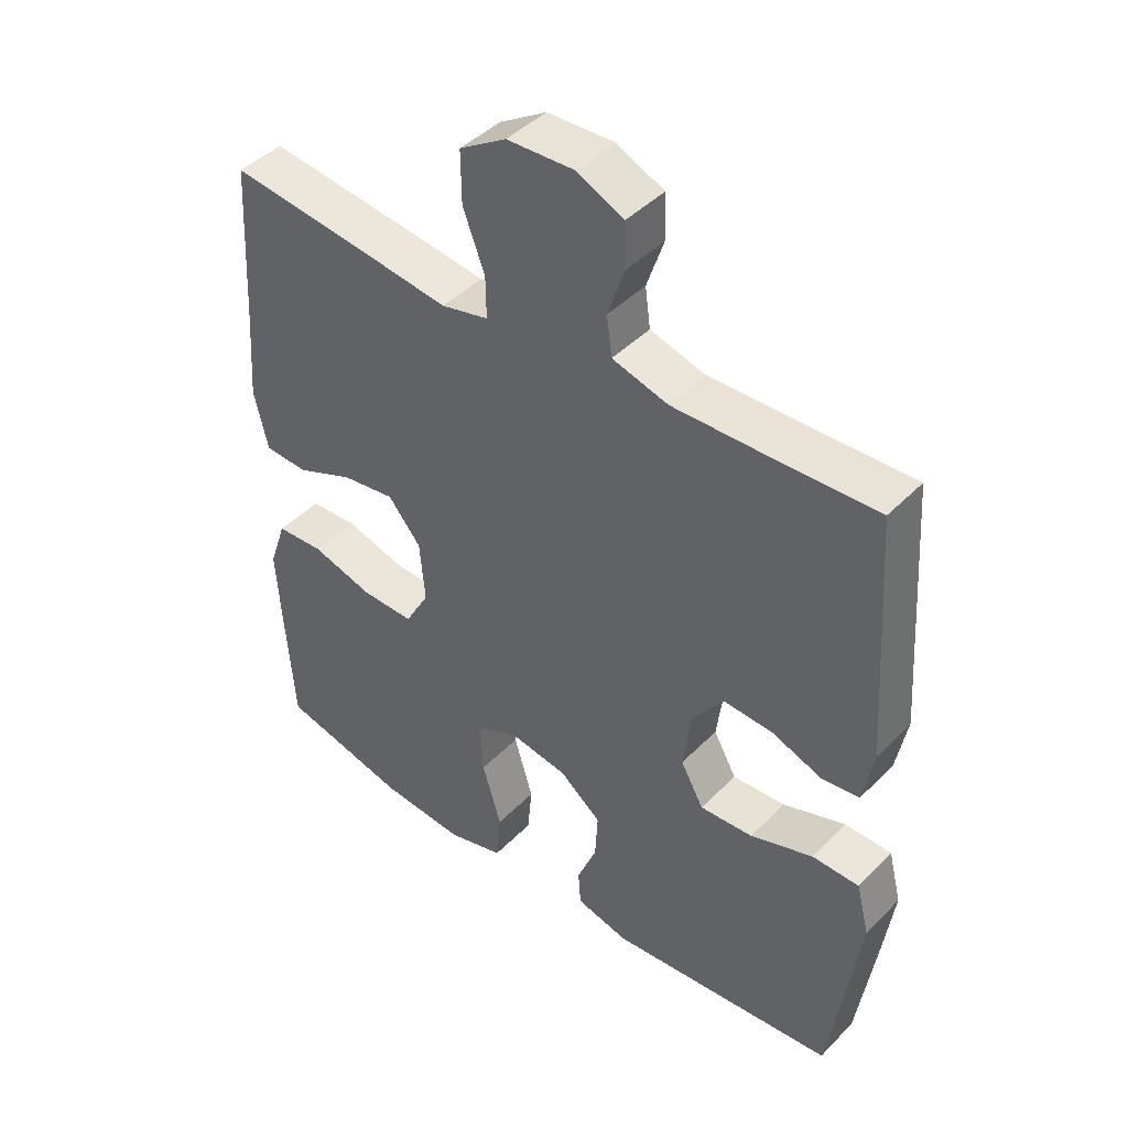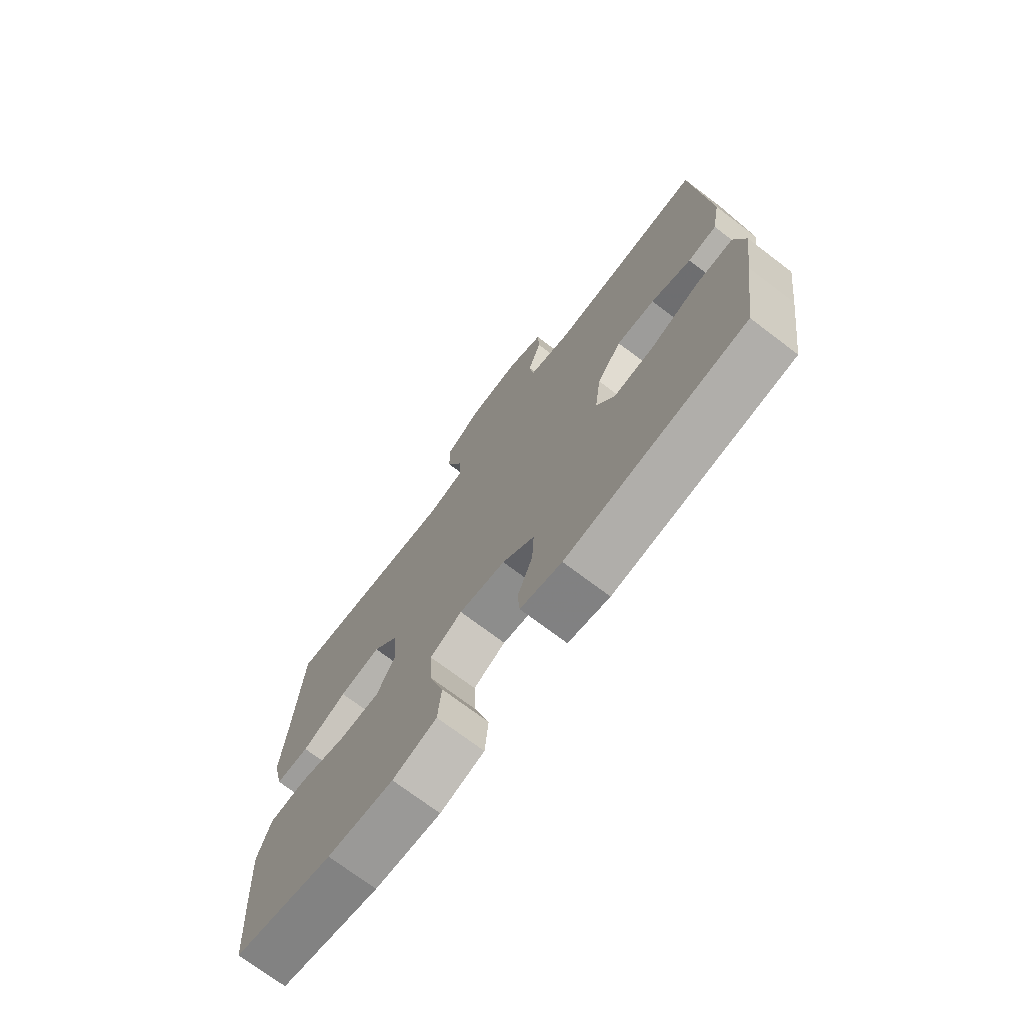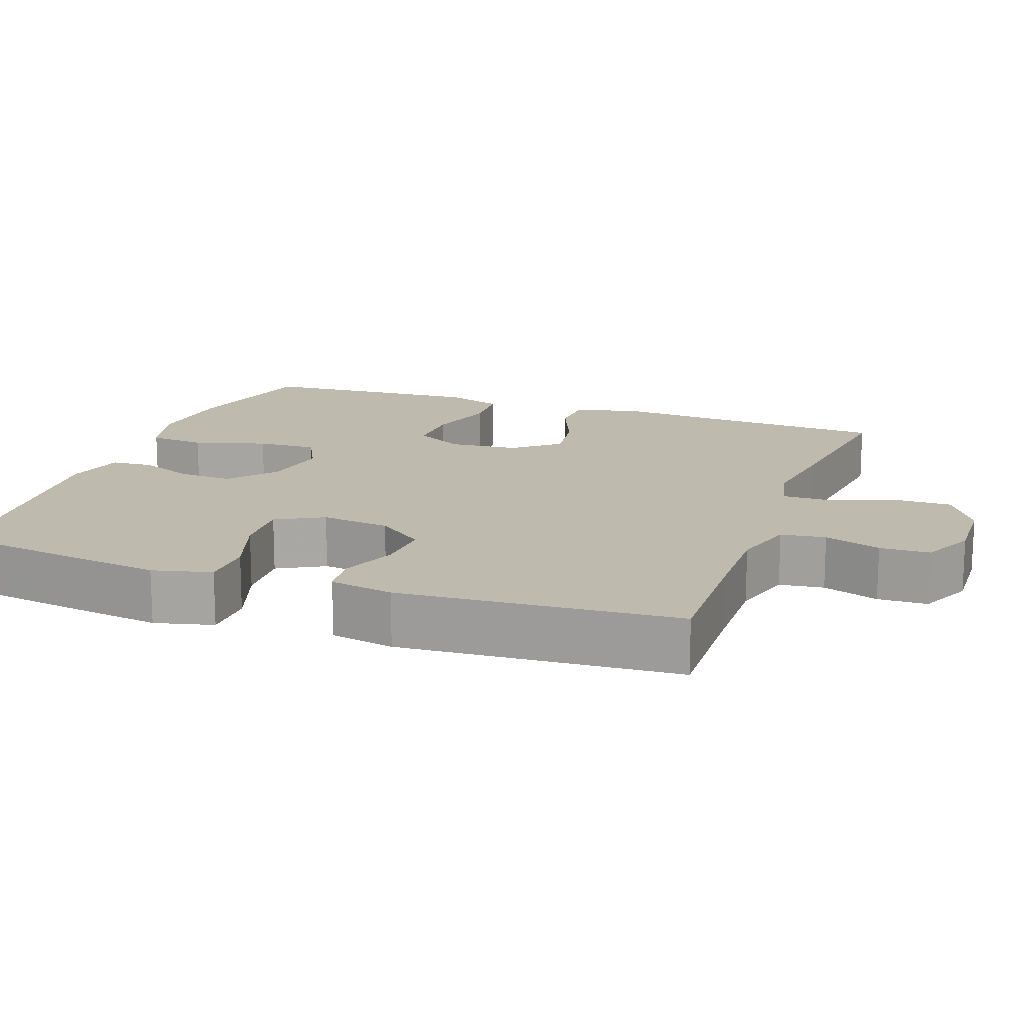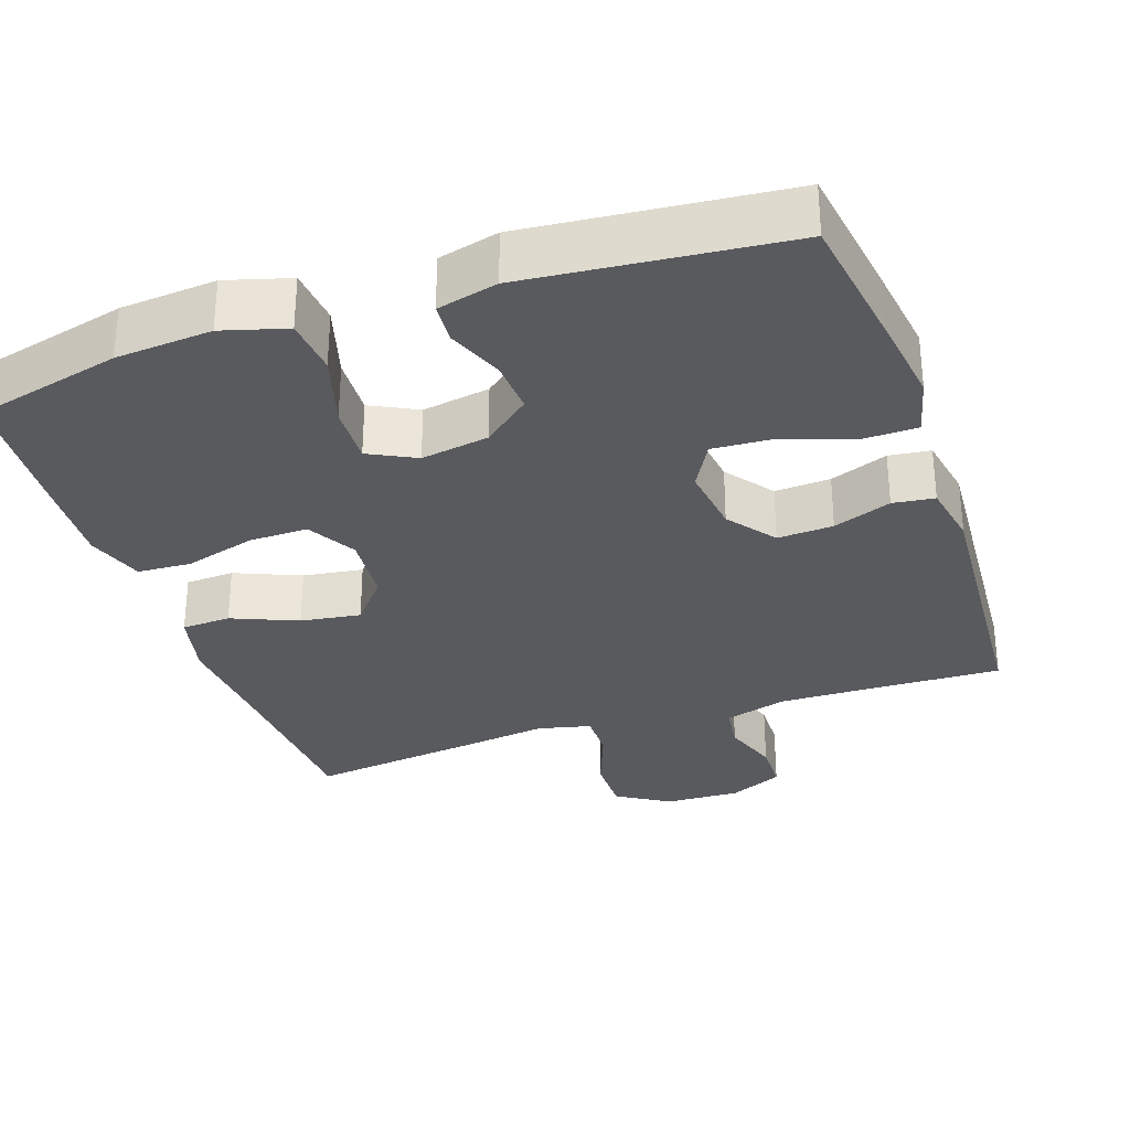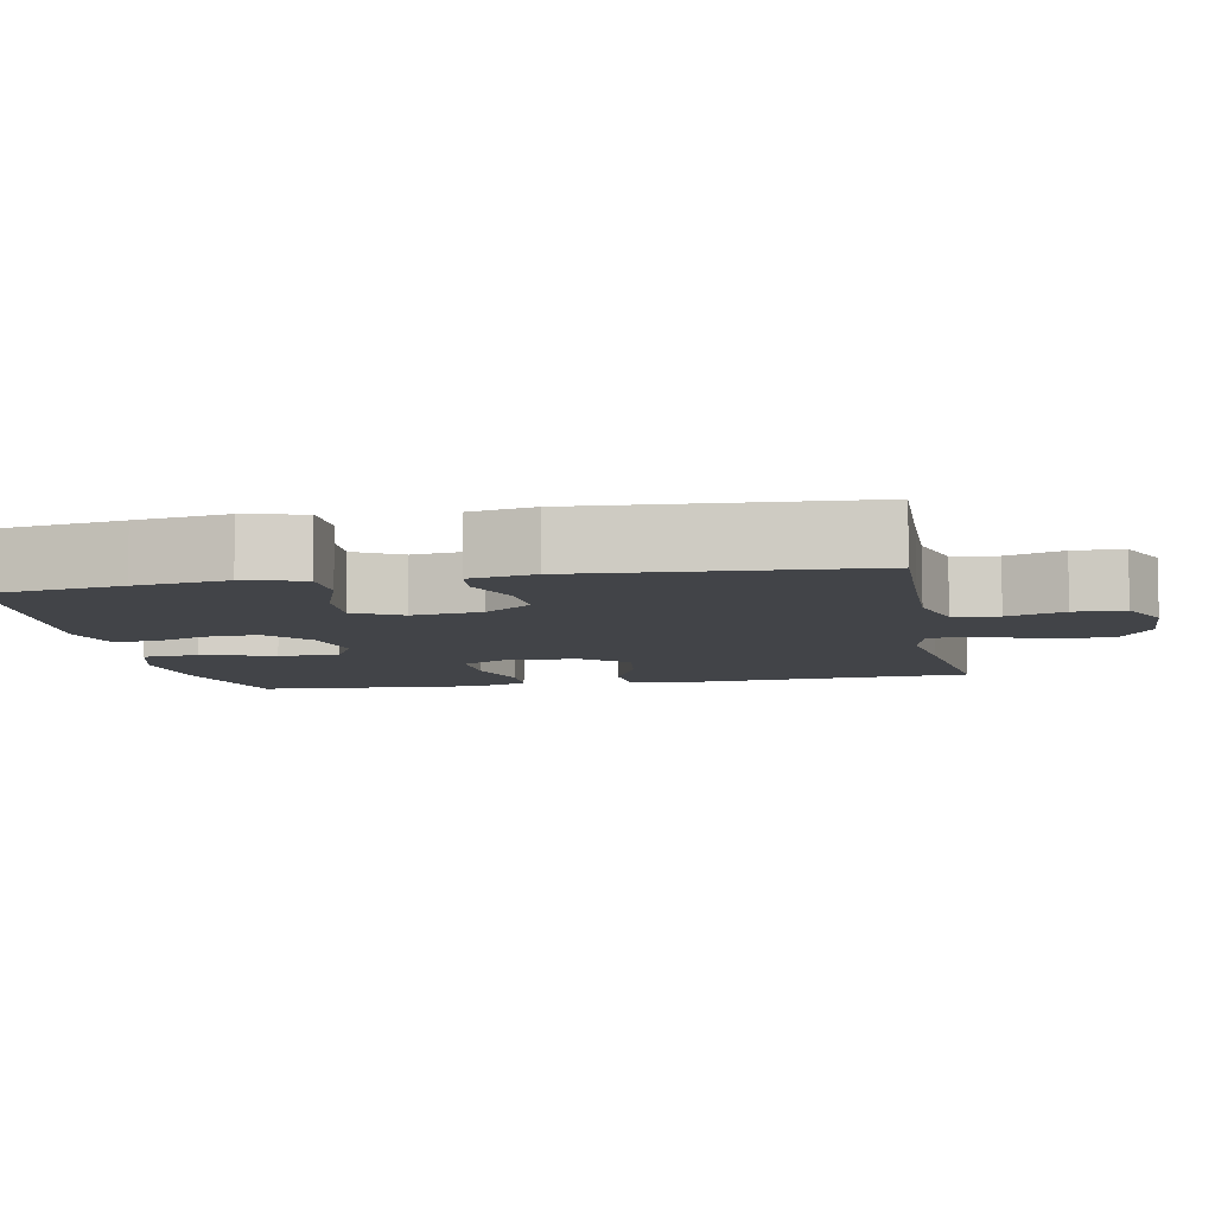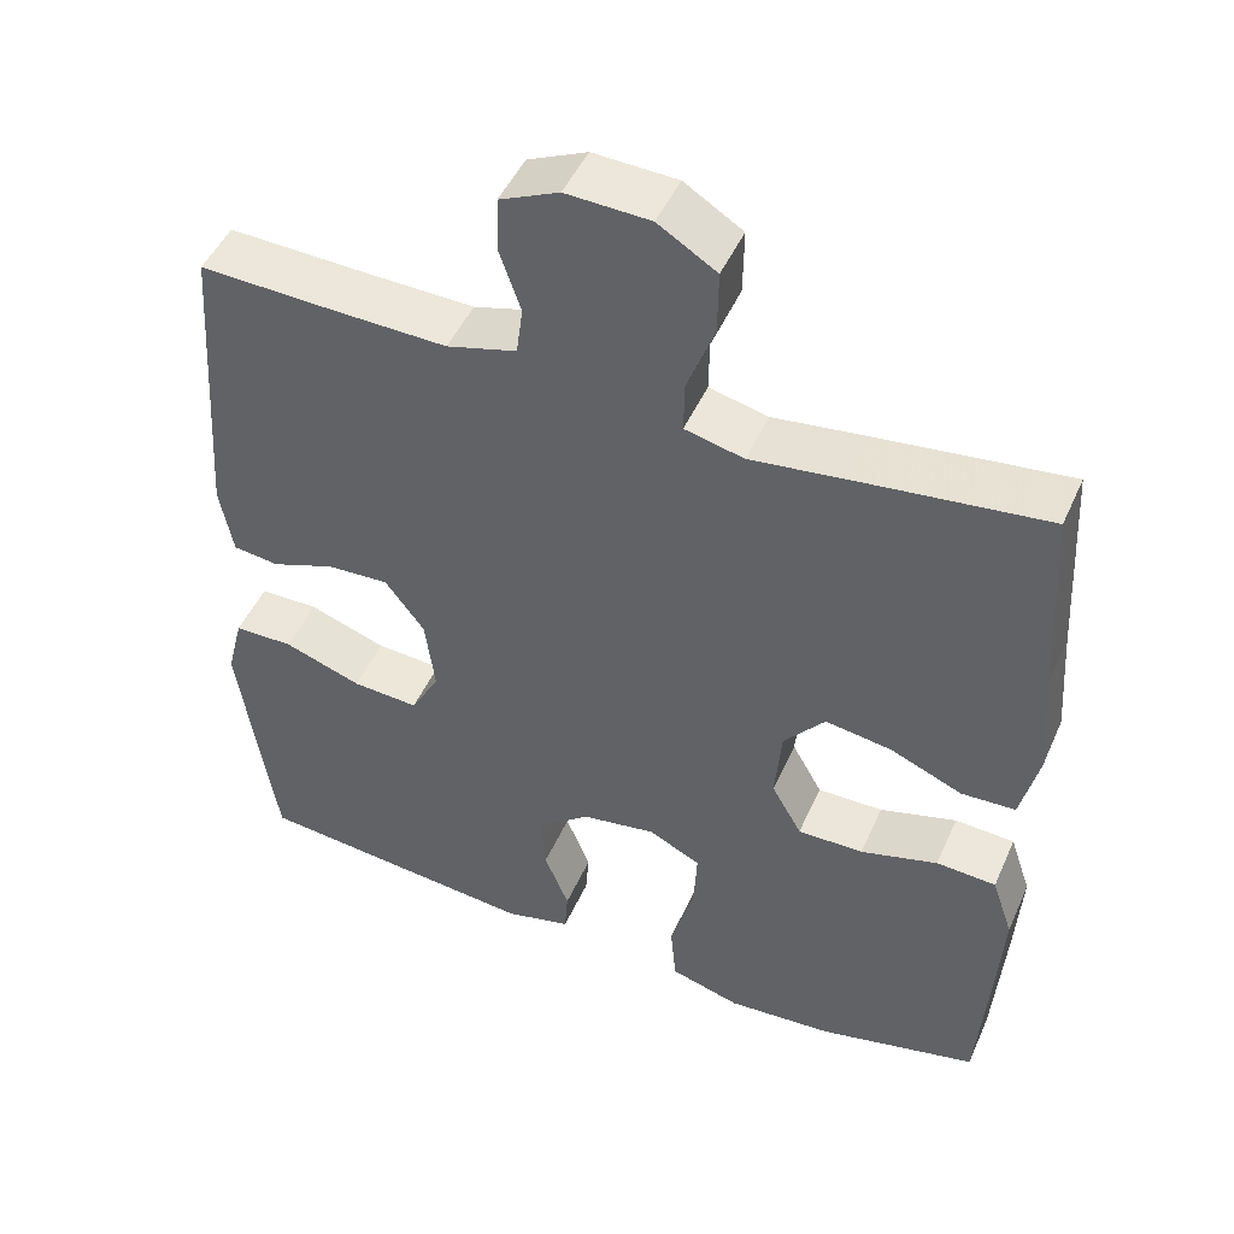
<metadata>
{"format":"obj","ext":"obj","renderer":"f3d","projection":"perspective","resolution":1024,"background":"white","views":[{"elev":43.8,"azim":-139.6,"up":"+Z"},{"elev":-72.9,"azim":-127.1,"up":"+Z"},{"elev":15.5,"azim":-70.0,"up":"+Y"},{"elev":-31.2,"azim":-161.0,"up":"+Y"},{"elev":-7.7,"azim":-79.1,"up":"+Y"},{"elev":48.1,"azim":23.4,"up":"+Z"}]}
</metadata>
<code>
v -0.5 0.07 -0.5
v -0.527 0.07 -0.318
v -0.544 0.07 -0.195
v -0.524 0.07 -0.116
v -0.452 0.07 -0.115
v -0.357 0.07 -0.148
v -0.276 0.07 -0.153
v -0.241 0.07 -0.09
v -0.253 0.07 0.003
v -0.301 0.07 0.067
v -0.376 0.07 0.063
v -0.454 0.07 0.034
v -0.51 0.07 0.041
v -0.526 0.07 0.127
v -0.5 0.07 0.5
v -0.325 0.07 0.494
v -0.197 0.07 0.491
v -0.112 0.07 0.515
v -0.104 0.07 0.575
v -0.13 0.07 0.651
v -0.128 0.07 0.718
v -0.056 0.07 0.751
v 0.046 0.07 0.747
v 0.117 0.07 0.703
v 0.116 0.07 0.624
v 0.083 0.07 0.537
v 0.082 0.07 0.474
v 0.154 0.07 0.457
v 0.269 0.07 0.472
v 0.5 0.07 0.5
v 0.514 0.07 0.256
v 0.524 0.07 0.119
v 0.503 0.07 0.029
v 0.437 0.07 0.026
v 0.349 0.07 0.063
v 0.268 0.07 0.075
v 0.218 0.07 0.015
v 0.21 0.07 -0.078
v 0.247 0.07 -0.144
v 0.327 0.07 -0.143
v 0.421 0.07 -0.116
v 0.494 0.07 -0.12
v 0.52 0.07 -0.197
v 0.513 0.07 -0.316
v 0.5 0.07 -0.5
v 0.305 0.07 -0.547
v 0.176 0.07 -0.557
v 0.09 0.07 -0.532
v 0.083 0.07 -0.456
v 0.112 0.07 -0.358
v 0.116 0.07 -0.278
v 0.053 0.07 -0.246
v -0.038 0.07 -0.261
v -0.101 0.07 -0.312
v -0.097 0.07 -0.384
v -0.067 0.07 -0.459
v -0.071 0.07 -0.514
v -0.152 0.07 -0.534
v -0.5 0 -0.5
v -0.527 0 -0.318
v -0.544 0 -0.195
v -0.524 0 -0.116
v -0.452 0 -0.115
v -0.357 0 -0.148
v -0.276 0 -0.153
v -0.241 0 -0.09
v -0.253 0 0.003
v -0.301 0 0.067
v -0.376 0 0.063
v -0.454 0 0.034
v -0.51 0 0.041
v -0.526 0 0.127
v -0.5 0 0.5
v -0.325 0 0.494
v -0.197 0 0.491
v -0.112 0 0.515
v -0.104 0 0.575
v -0.13 0 0.651
v -0.128 0 0.718
v -0.056 0 0.751
v 0.046 0 0.747
v 0.117 0 0.703
v 0.116 0 0.624
v 0.083 0 0.537
v 0.082 0 0.474
v 0.154 0 0.457
v 0.269 0 0.472
v 0.5 0 0.5
v 0.514 0 0.256
v 0.524 0 0.119
v 0.503 0 0.029
v 0.437 0 0.026
v 0.349 0 0.063
v 0.268 0 0.075
v 0.218 0 0.015
v 0.21 0 -0.078
v 0.247 0 -0.144
v 0.327 0 -0.143
v 0.421 0 -0.116
v 0.494 0 -0.12
v 0.52 0 -0.197
v 0.513 0 -0.316
v 0.5 0 -0.5
v 0.305 0 -0.547
v 0.176 0 -0.557
v 0.09 0 -0.532
v 0.083 0 -0.456
v 0.112 0 -0.358
v 0.116 0 -0.278
v 0.053 0 -0.246
v -0.038 0 -0.261
v -0.101 0 -0.312
v -0.097 0 -0.384
v -0.067 0 -0.459
v -0.071 0 -0.514
v -0.152 0 -0.534
f 4 5 6
f 3 4 6
f 2 3 6
f 1 2 6
f 58 1 6
f 57 58 6
f 56 57 6
f 55 56 6
f 54 55 6 7
f 53 54 7 8
f 52 53 8 9
f 51 52 9 10
f 48 49 50
f 47 48 50
f 46 47 50
f 45 46 50
f 44 45 50
f 43 44 50
f 42 43 50
f 41 42 50
f 40 41 50
f 39 40 50 51
f 38 39 51 10
f 33 34 35
f 32 33 35
f 31 32 35
f 31 35 36
f 30 31 36
f 29 30 36
f 28 29 36
f 27 28 36 37
f 24 25 26
f 23 24 26
f 22 23 26
f 21 22 26
f 20 21 26
f 19 20 26
f 18 19 26 27
f 37 38 10
f 27 37 10
f 18 27 10
f 17 18 10
f 14 15 16
f 13 14 16
f 12 13 16
f 11 12 16
f 10 11 16 17
f 64 63 62
f 64 62 61
f 64 61 60
f 64 60 59
f 64 59 116
f 64 116 115
f 64 115 114
f 64 114 113
f 65 64 113 112
f 66 65 112 111
f 67 66 111 110
f 68 67 110 109
f 108 107 106
f 108 106 105
f 108 105 104
f 108 104 103
f 108 103 102
f 108 102 101
f 108 101 100
f 108 100 99
f 108 99 98
f 109 108 98 97
f 68 109 97 96
f 93 92 91
f 93 91 90
f 93 90 89
f 94 93 89
f 94 89 88
f 94 88 87
f 94 87 86
f 95 94 86 85
f 84 83 82
f 84 82 81
f 84 81 80
f 84 80 79
f 84 79 78
f 84 78 77
f 85 84 77 76
f 68 96 95
f 68 95 85
f 68 85 76
f 68 76 75
f 74 73 72
f 74 72 71
f 74 71 70
f 74 70 69
f 75 74 69 68
f 1 59 60 2
f 2 60 61 3
f 3 61 62 4
f 4 62 63 5
f 5 63 64 6
f 6 64 65 7
f 7 65 66 8
f 8 66 67 9
f 9 67 68 10
f 10 68 69 11
f 11 69 70 12
f 12 70 71 13
f 13 71 72 14
f 14 72 73 15
f 15 73 74 16
f 16 74 75 17
f 17 75 76 18
f 18 76 77 19
f 19 77 78 20
f 20 78 79 21
f 21 79 80 22
f 22 80 81 23
f 23 81 82 24
f 24 82 83 25
f 25 83 84 26
f 26 84 85 27
f 27 85 86 28
f 28 86 87 29
f 29 87 88 30
f 30 88 89 31
f 31 89 90 32
f 32 90 91 33
f 33 91 92 34
f 34 92 93 35
f 35 93 94 36
f 36 94 95 37
f 37 95 96 38
f 38 96 97 39
f 39 97 98 40
f 40 98 99 41
f 41 99 100 42
f 42 100 101 43
f 43 101 102 44
f 44 102 103 45
f 45 103 104 46
f 46 104 105 47
f 47 105 106 48
f 48 106 107 49
f 49 107 108 50
f 50 108 109 51
f 51 109 110 52
f 52 110 111 53
f 53 111 112 54
f 54 112 113 55
f 55 113 114 56
f 56 114 115 57
f 57 115 116 58
f 58 116 59 1

</code>
